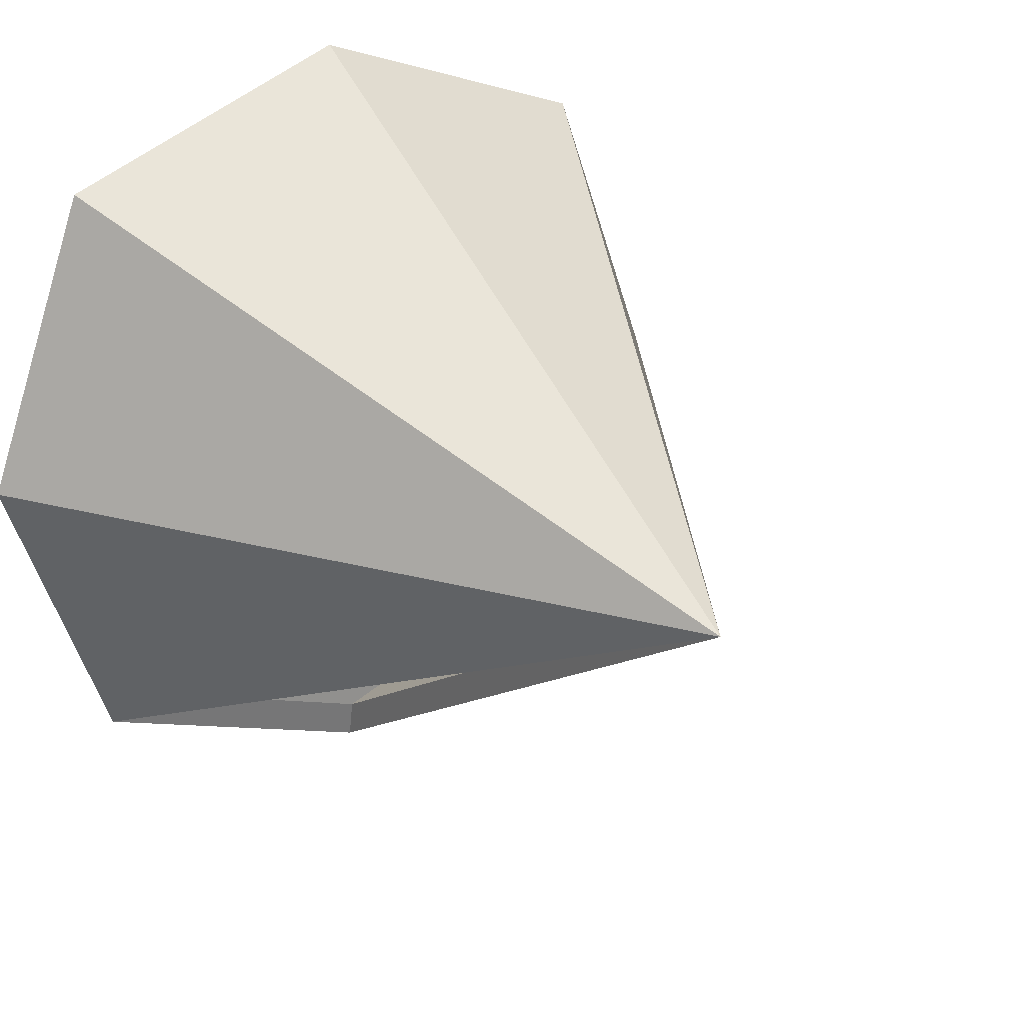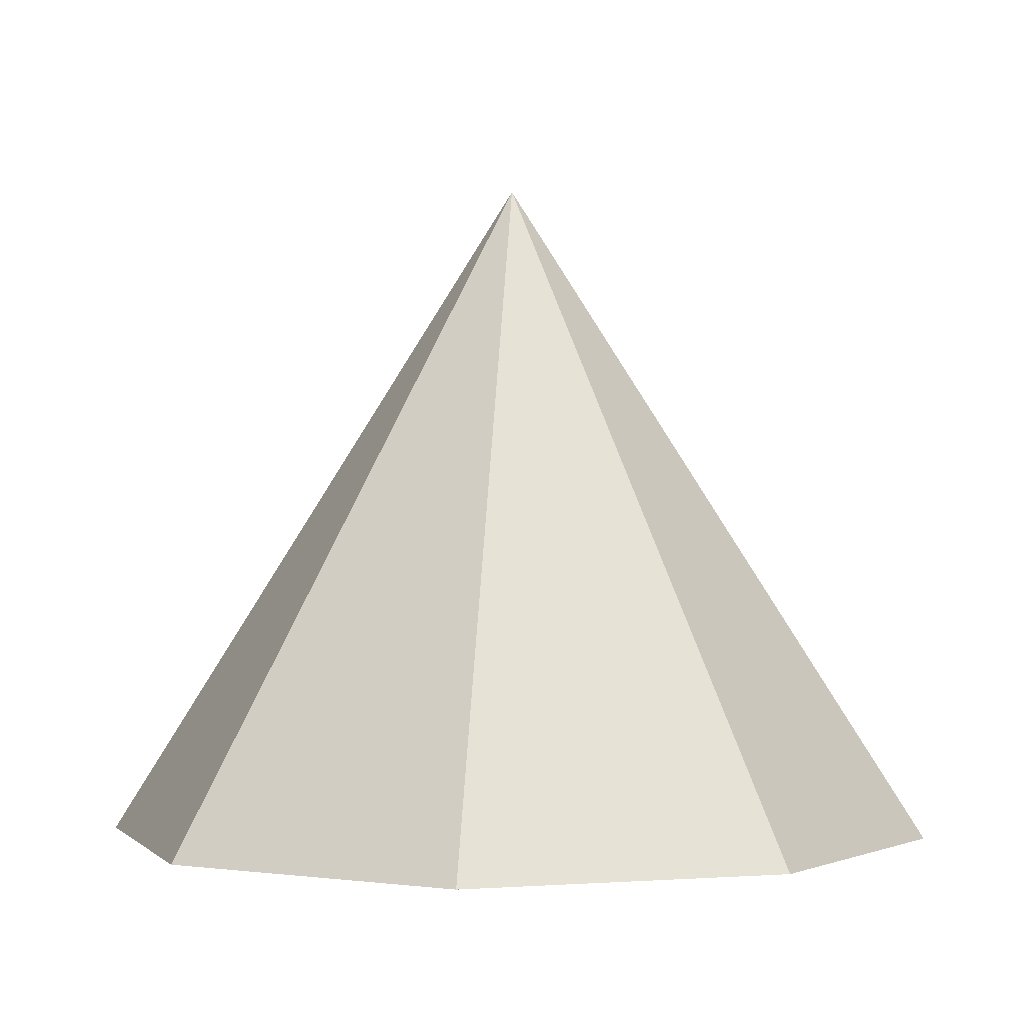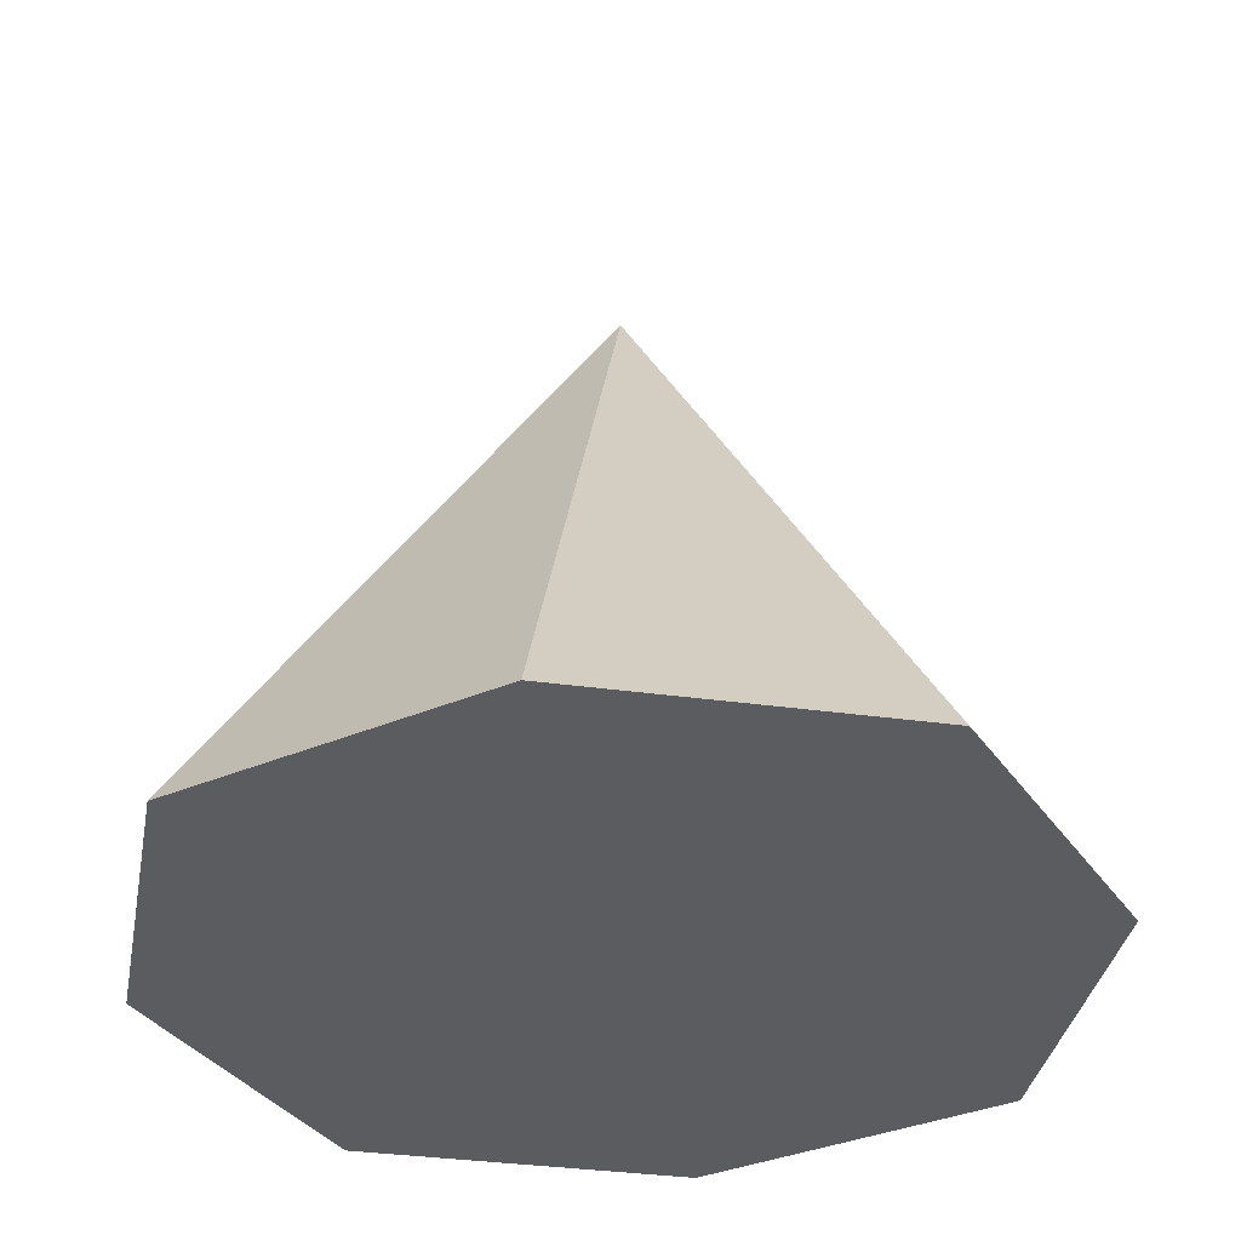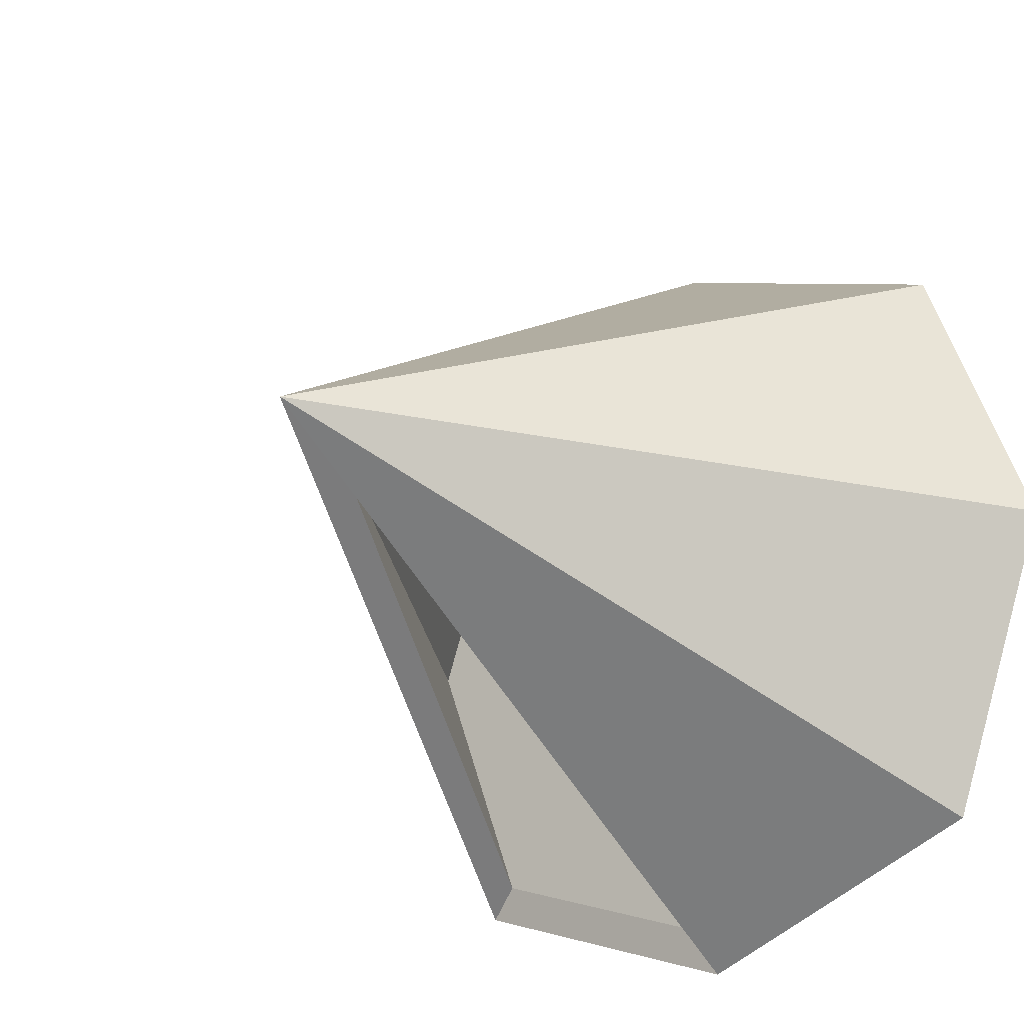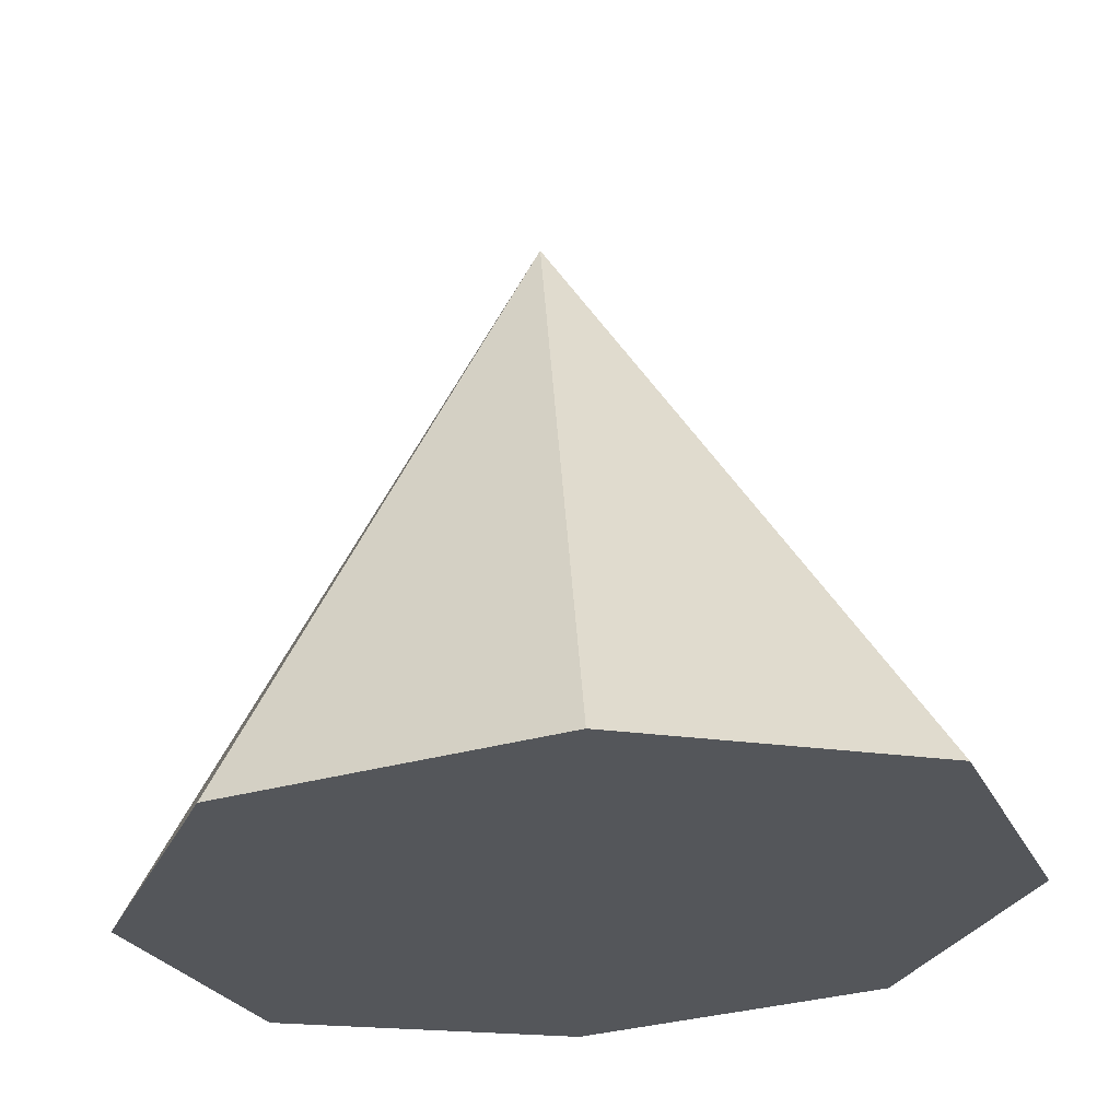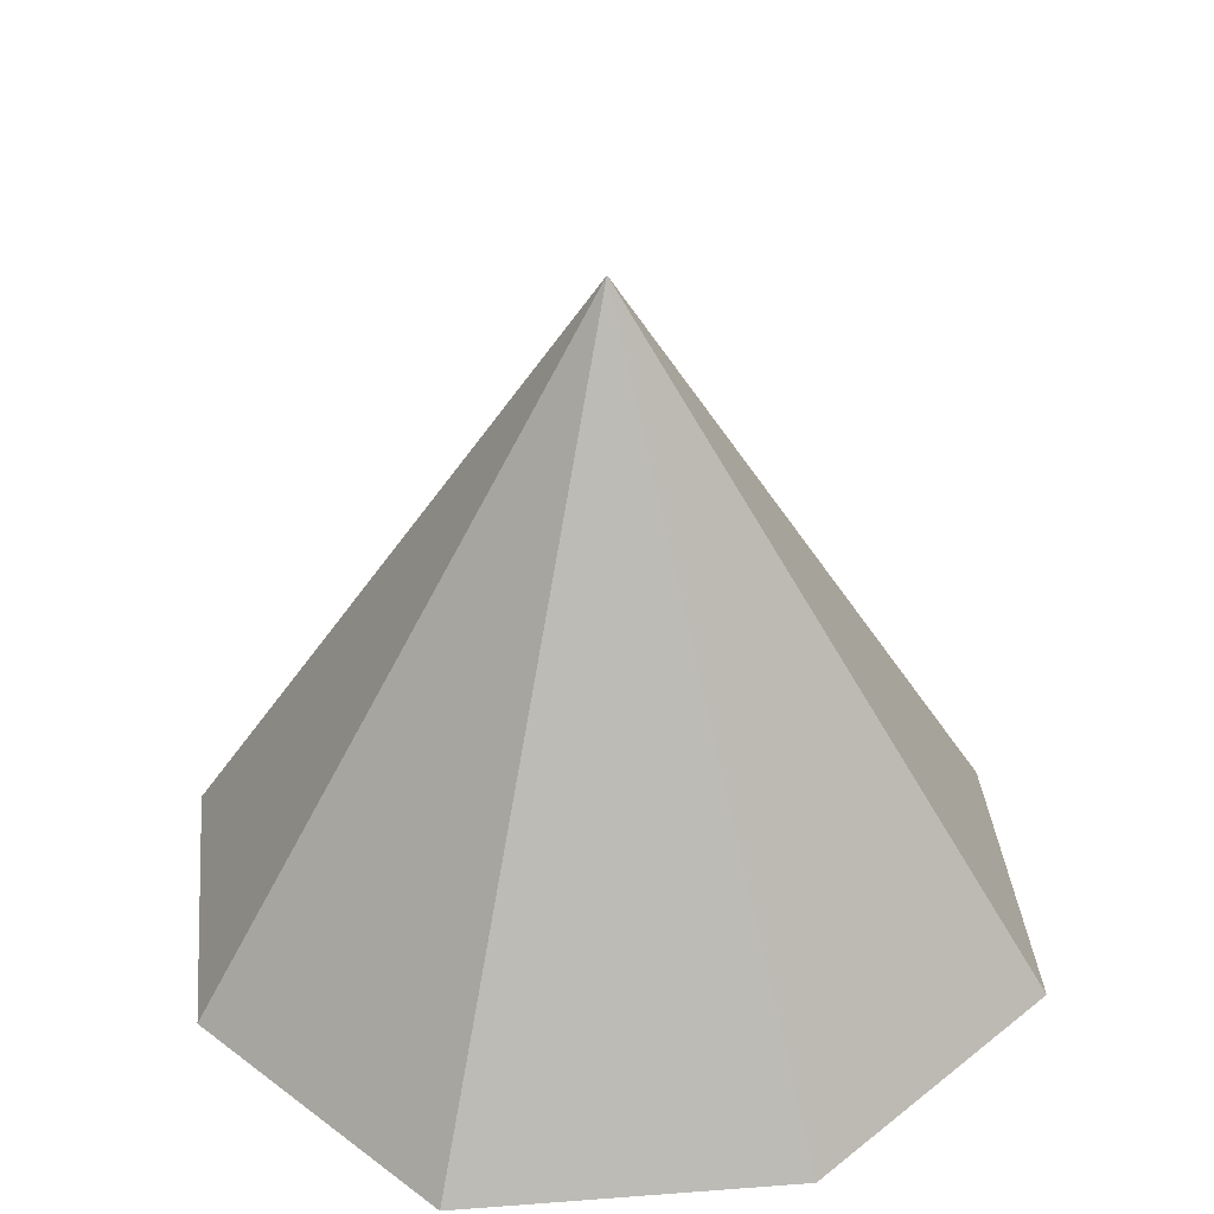
<metadata>
{"format":"obj","ext":"obj","renderer":"f3d","projection":"perspective","resolution":1024,"background":"white","views":[{"elev":24.4,"azim":145.4,"up":"+Z"},{"elev":-0.7,"azim":51.6,"up":"+Y"},{"elev":-35.2,"azim":9.6,"up":"+Y"},{"elev":-24.2,"azim":-140.5,"up":"+Z"},{"elev":64.4,"azim":-3.3,"up":"+Z"},{"elev":36.2,"azim":-25.7,"up":"+Y"}]}
</metadata>
<code>
o Cube
v 0.7256 -0.002 -0.7256
v 0.7256 -0.002 0.7256
v -0.7256 -0.002 -0.7256
v -0.7256 -0.002 0.7256
v -0.99 -0.002 0
v -0 -0.002 -0.99
v -0 -0.002 0.99
v 0.99 -0.002 0
v -0 -0.002 0
v -0 1.618 0
v -0.6531 0.0142 -0.6531
v -0.891 0.0142 0
v -0.6531 0.0142 0.6531
v 0.6531 0.0142 -0.6531
v -0 0.0142 -0.891
v -0 0.0142 0.891
v 0.6531 0.0142 0.6531
v 0.891 0.0142 0
v -0 0.0142 0
v -0 1.472 0
f 3 6 9 5
f 6 1 8 9
f 9 8 2 7
f 5 9 7 4
f 2 10 7
f 7 10 4
f 4 10 5
f 5 10 3
f 3 10 6
f 1 10 8
f 8 10 2
f 11 12 19 15
f 15 19 18 14
f 19 16 17 18
f 12 13 16 19
f 17 16 20
f 16 13 20
f 13 12 20
f 12 11 20
f 11 15 20
f 14 18 20
f 18 17 20
f 6 15 14 1
f 10 20 15 6
f 9 10 20 19
f 1 14 20 10

</code>
